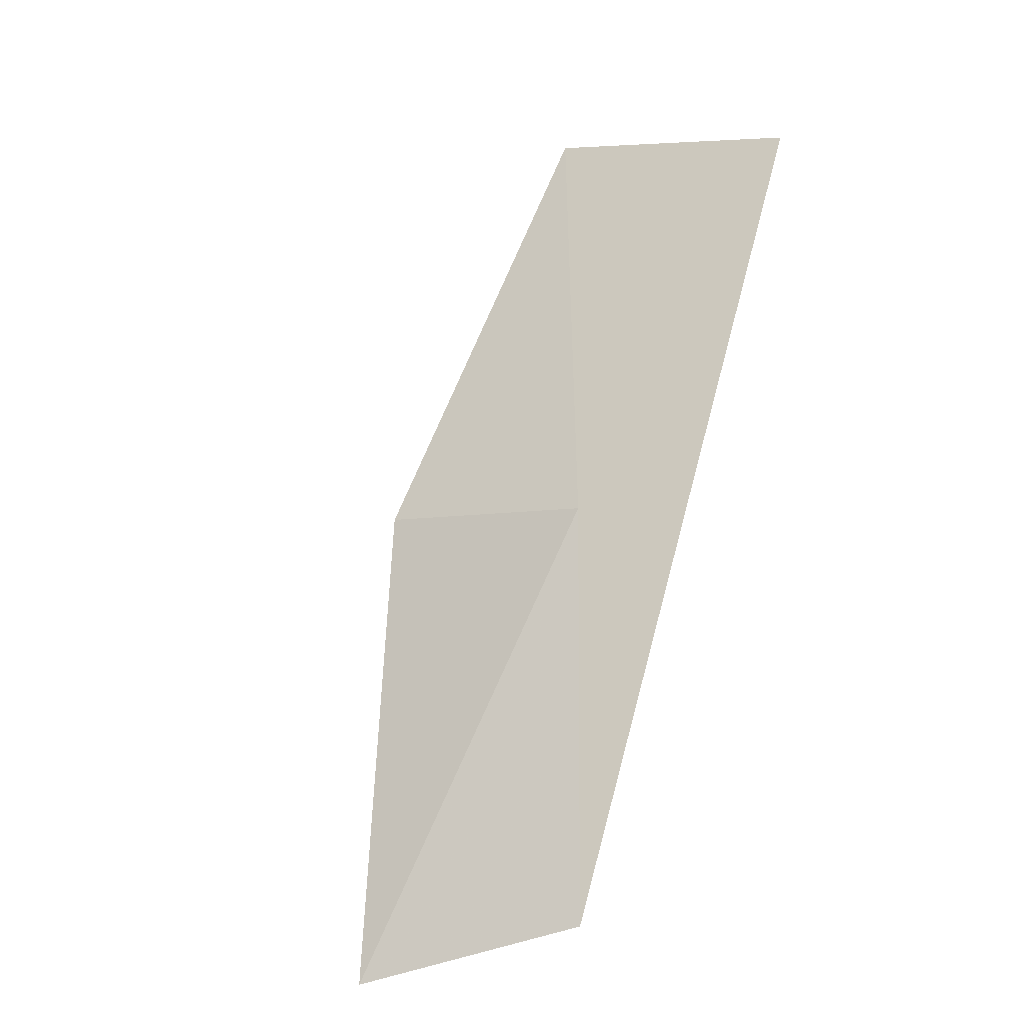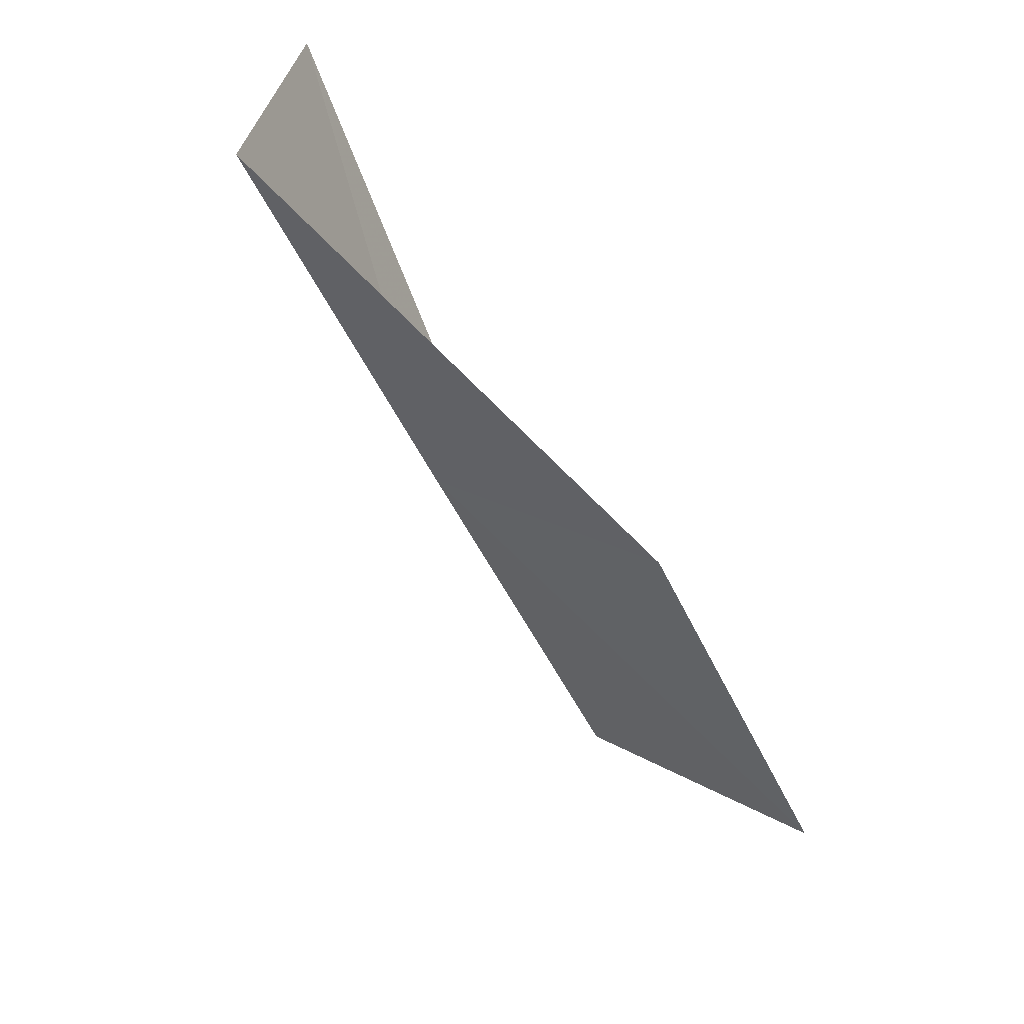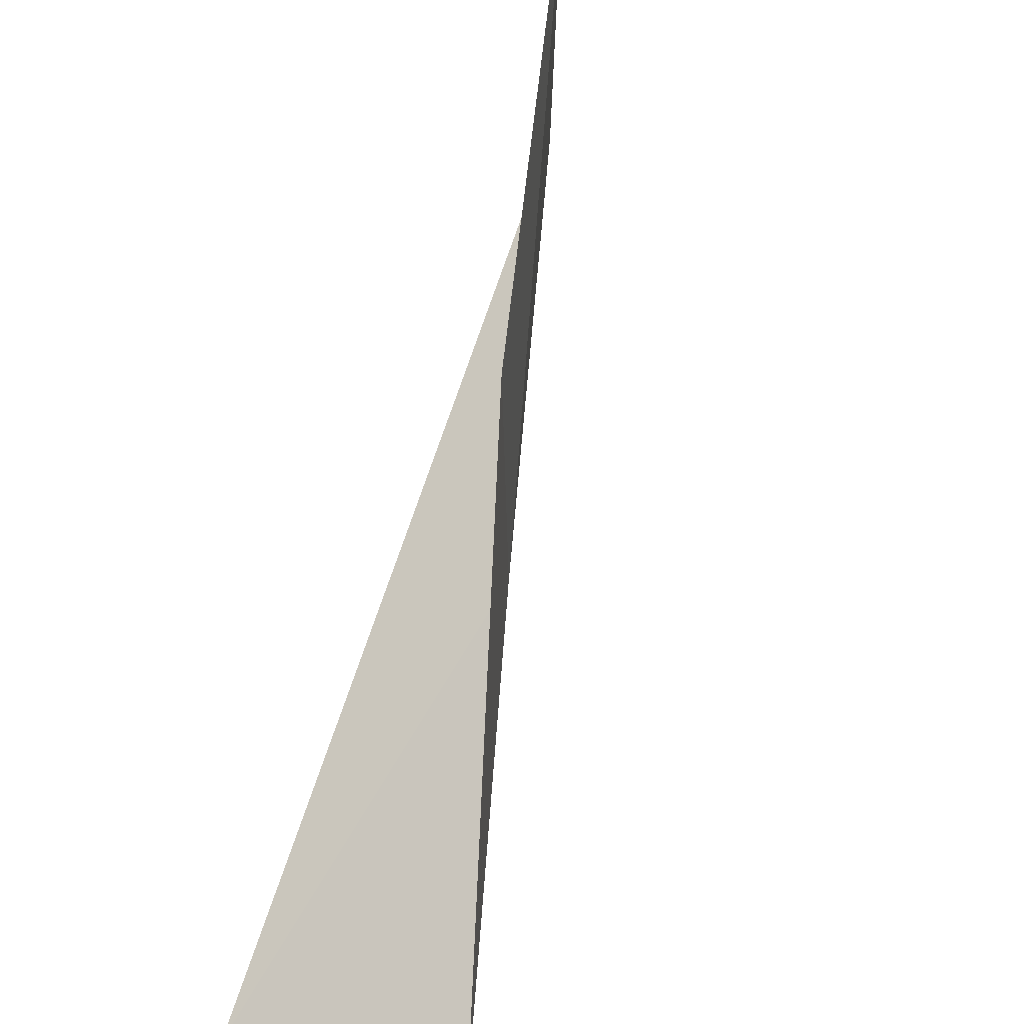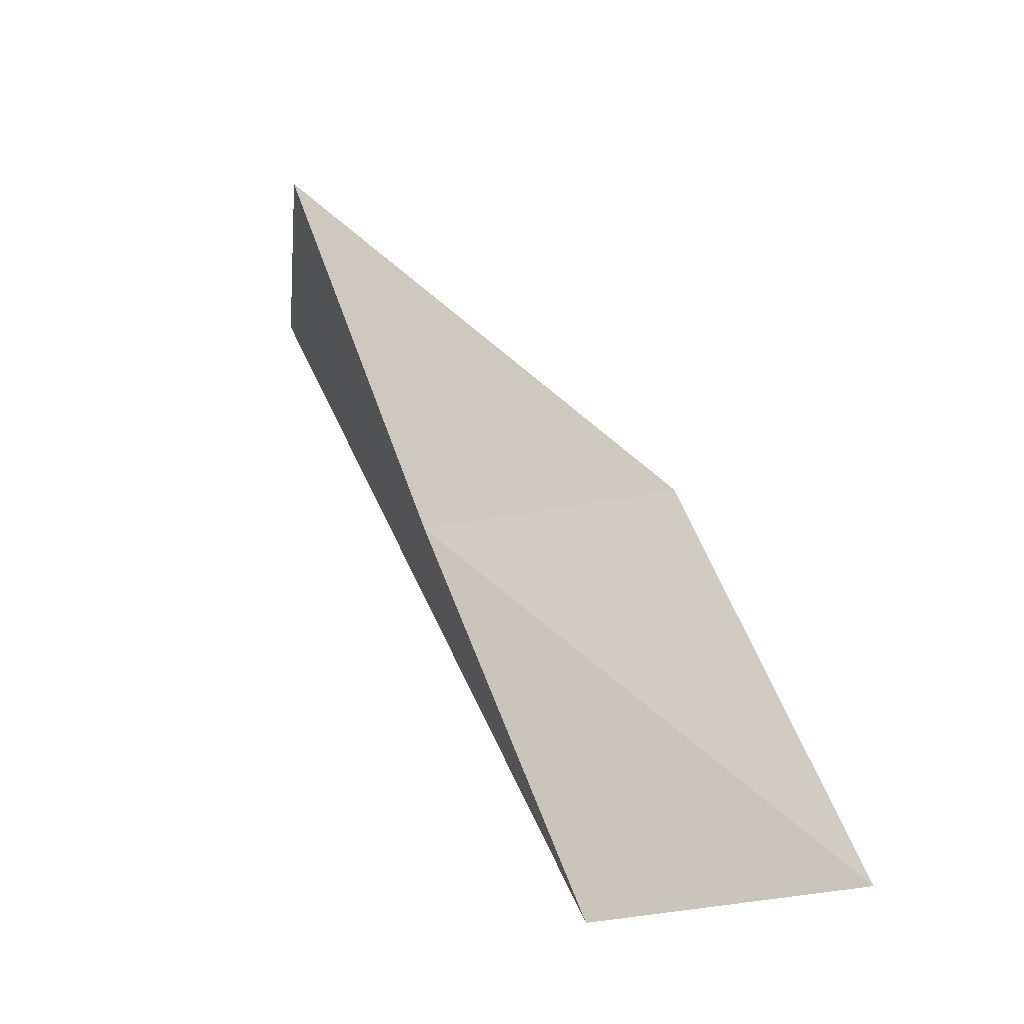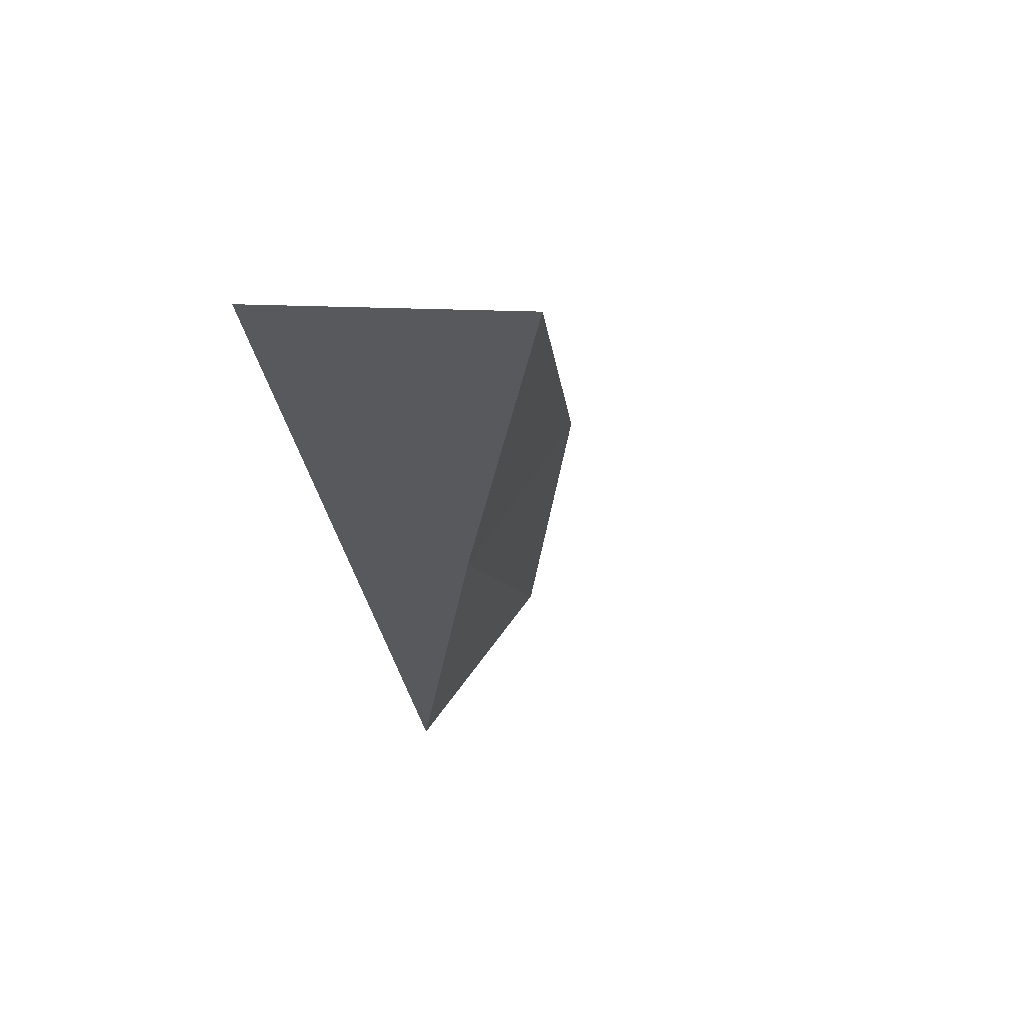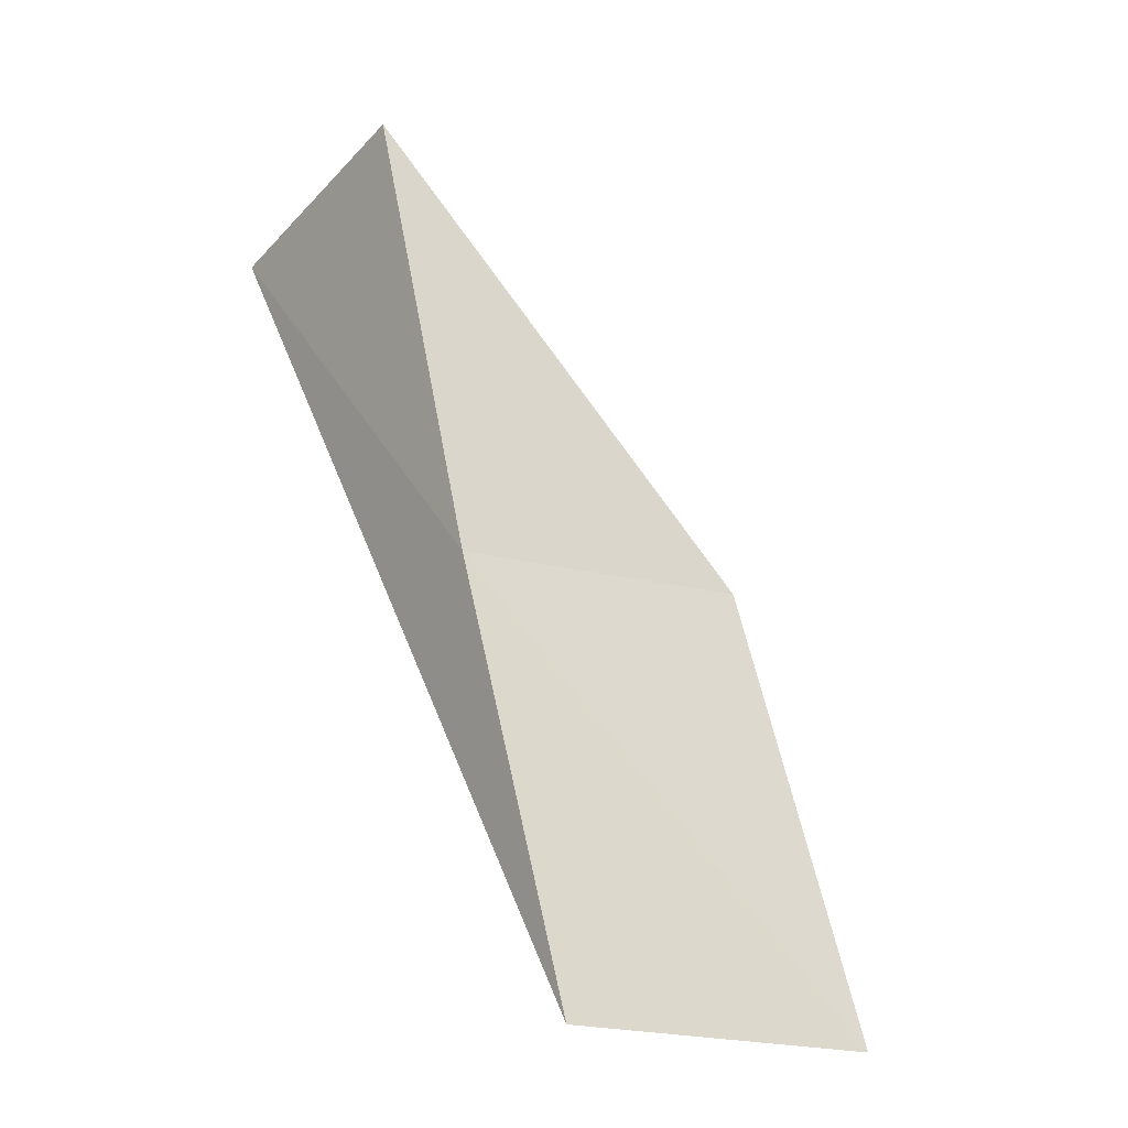
<metadata>
{"format":"obj","ext":"obj","renderer":"f3d","projection":"perspective","resolution":1024,"background":"white","views":[{"elev":3.5,"azim":-134.9,"up":"+Z"},{"elev":36.9,"azim":123.0,"up":"+Z"},{"elev":51.2,"azim":22.8,"up":"+Y"},{"elev":-34.2,"azim":106.8,"up":"+Z"},{"elev":38.1,"azim":25.5,"up":"+Z"},{"elev":-36.0,"azim":75.8,"up":"+Z"}]}
</metadata>
<code>
v -29.39 -0.8195 79.05
v -29.46 2.161 79.05
v -27.9 -2.156 83.55
v -30.5 -3.256 83.55
v -30.74 3.784 74.54
v -30.82 0.6589 74.54
f 1 3 2
f 1 5 6
f 1 2 5
f 1 4 3
f 1 6 4

</code>
